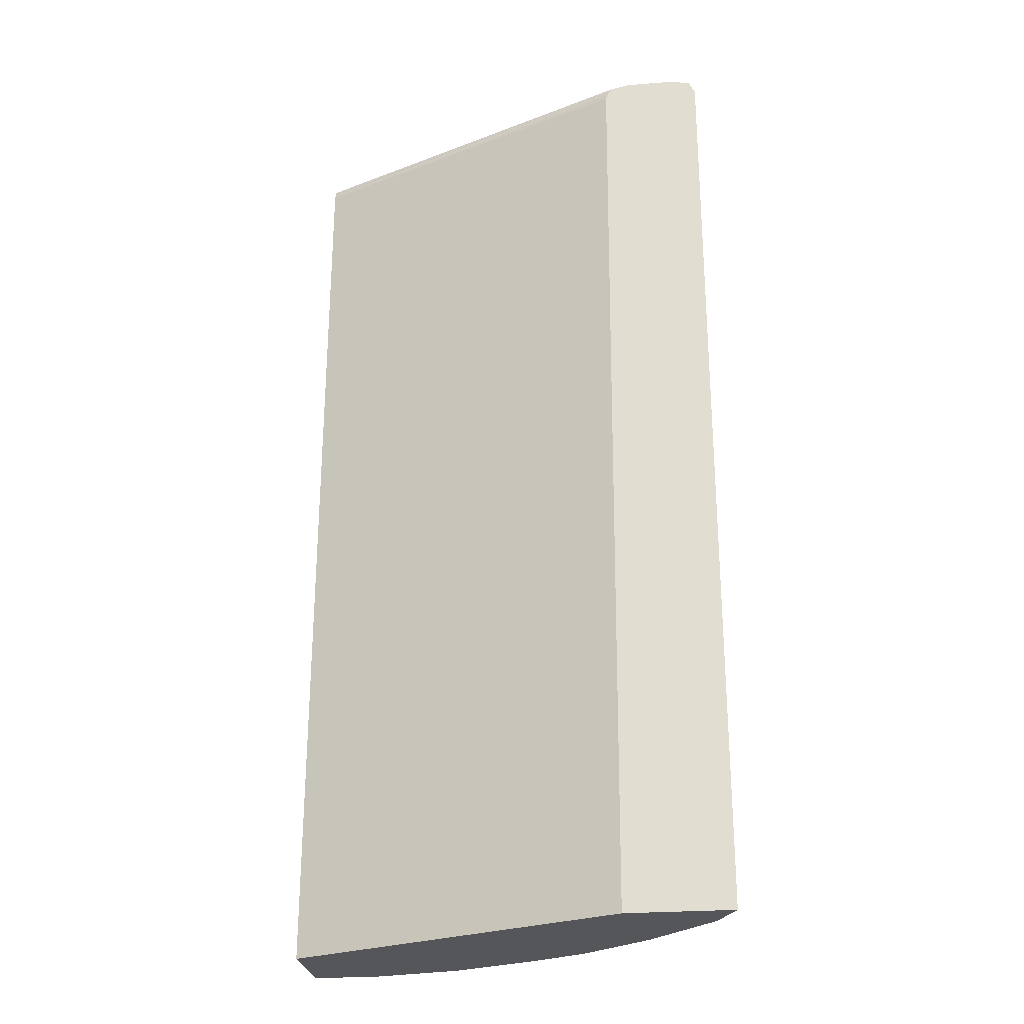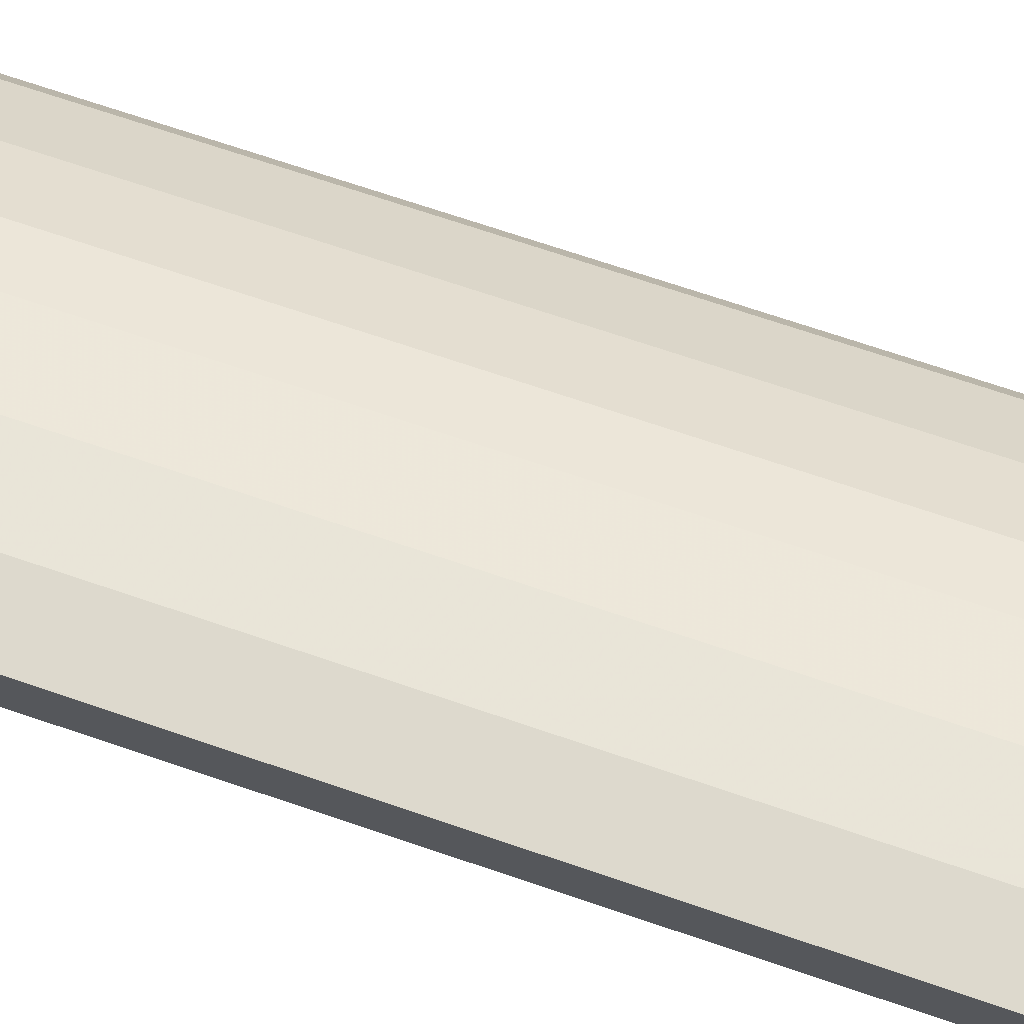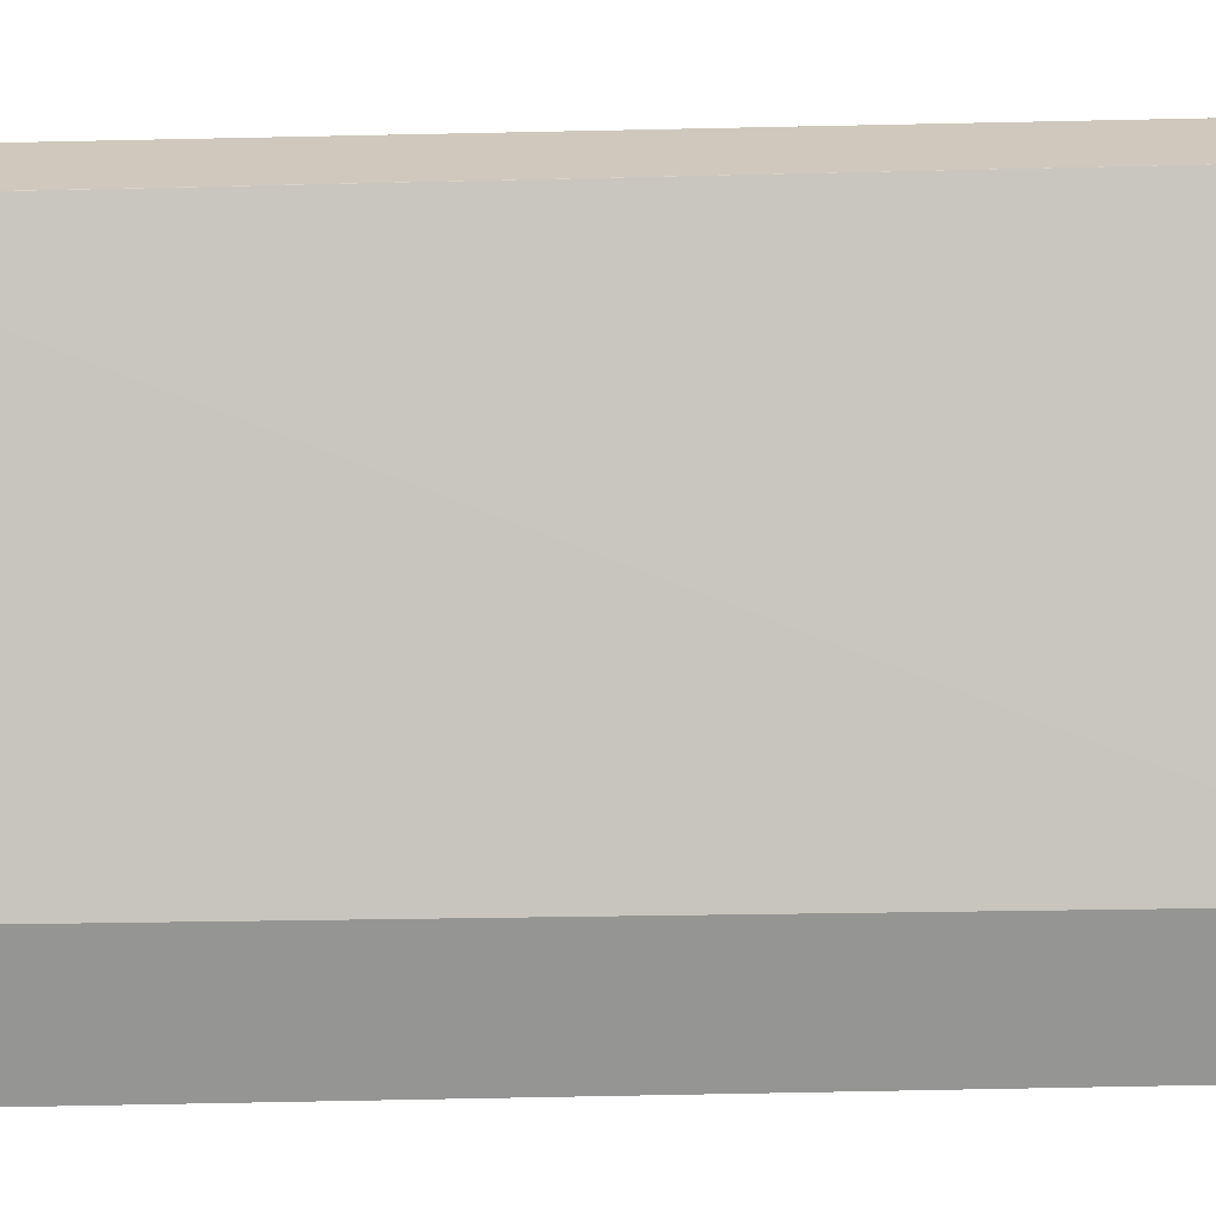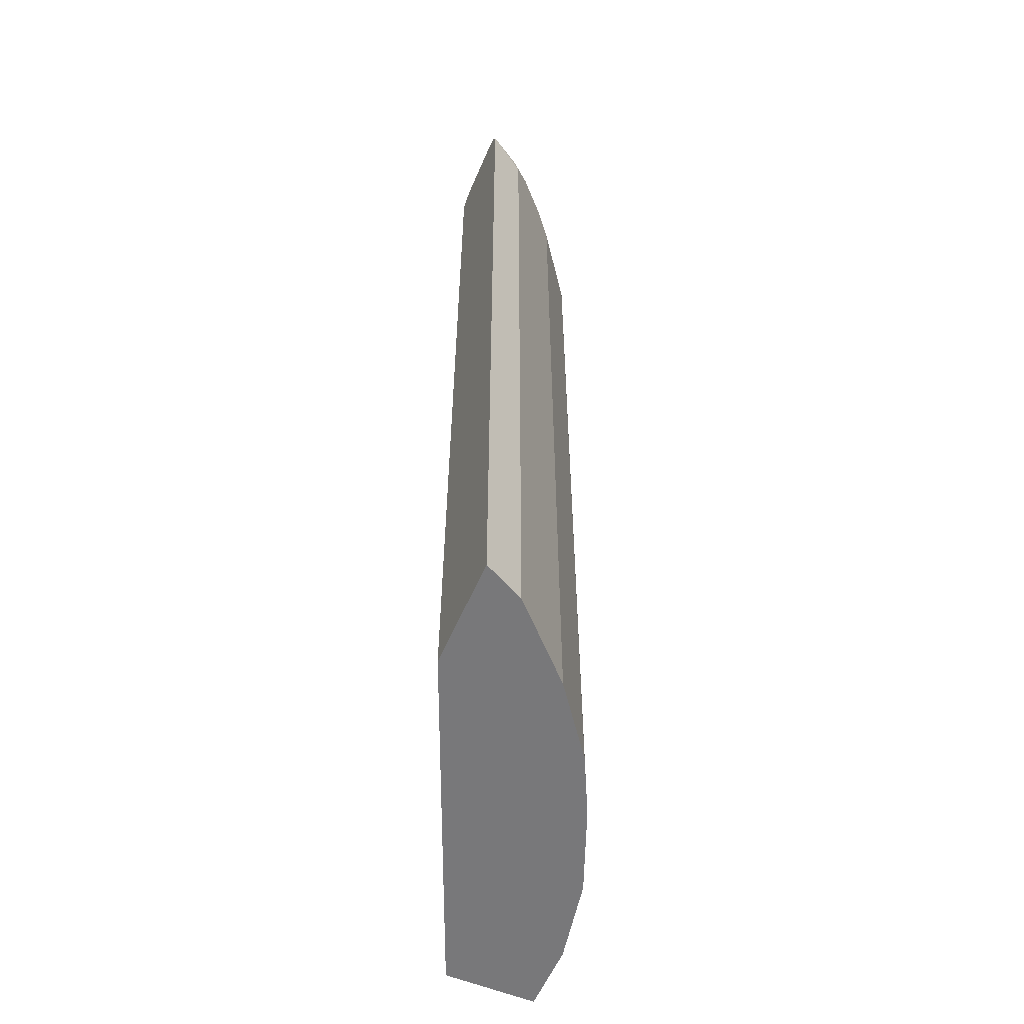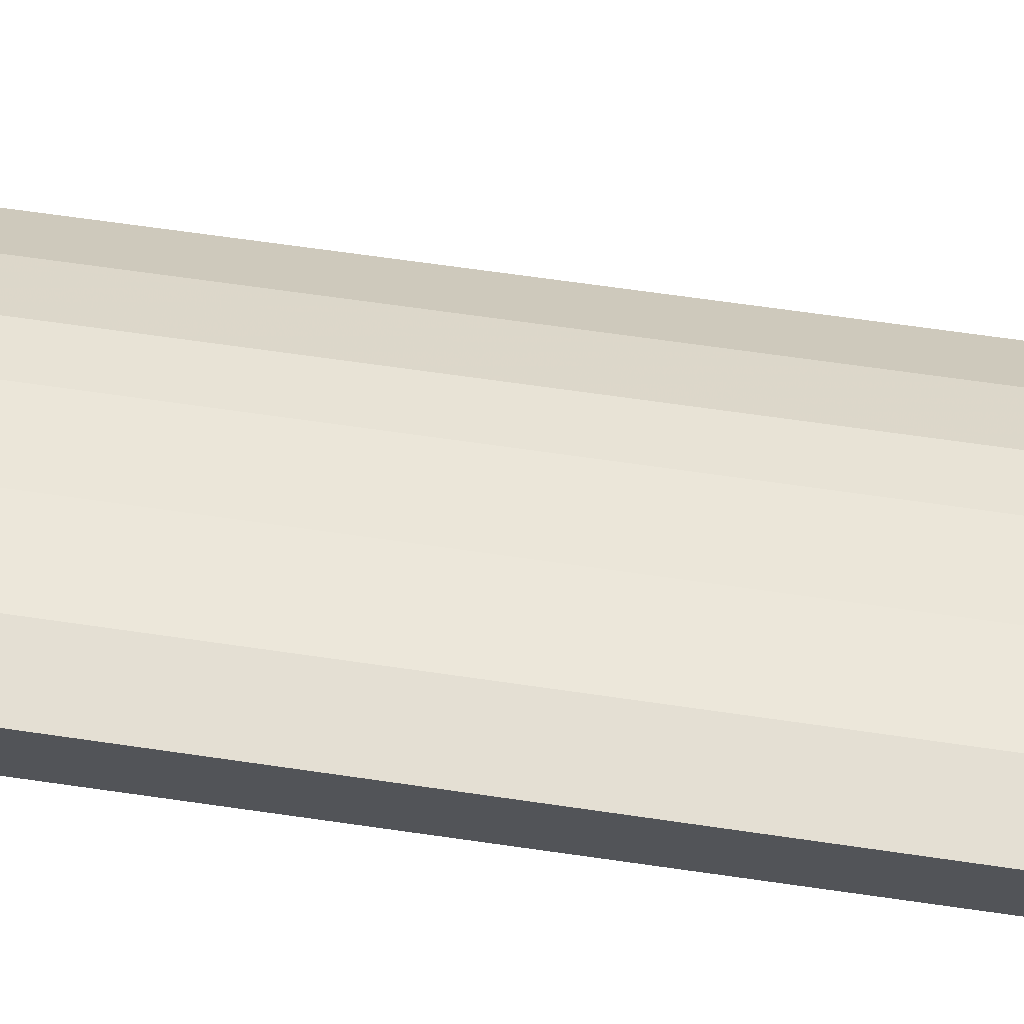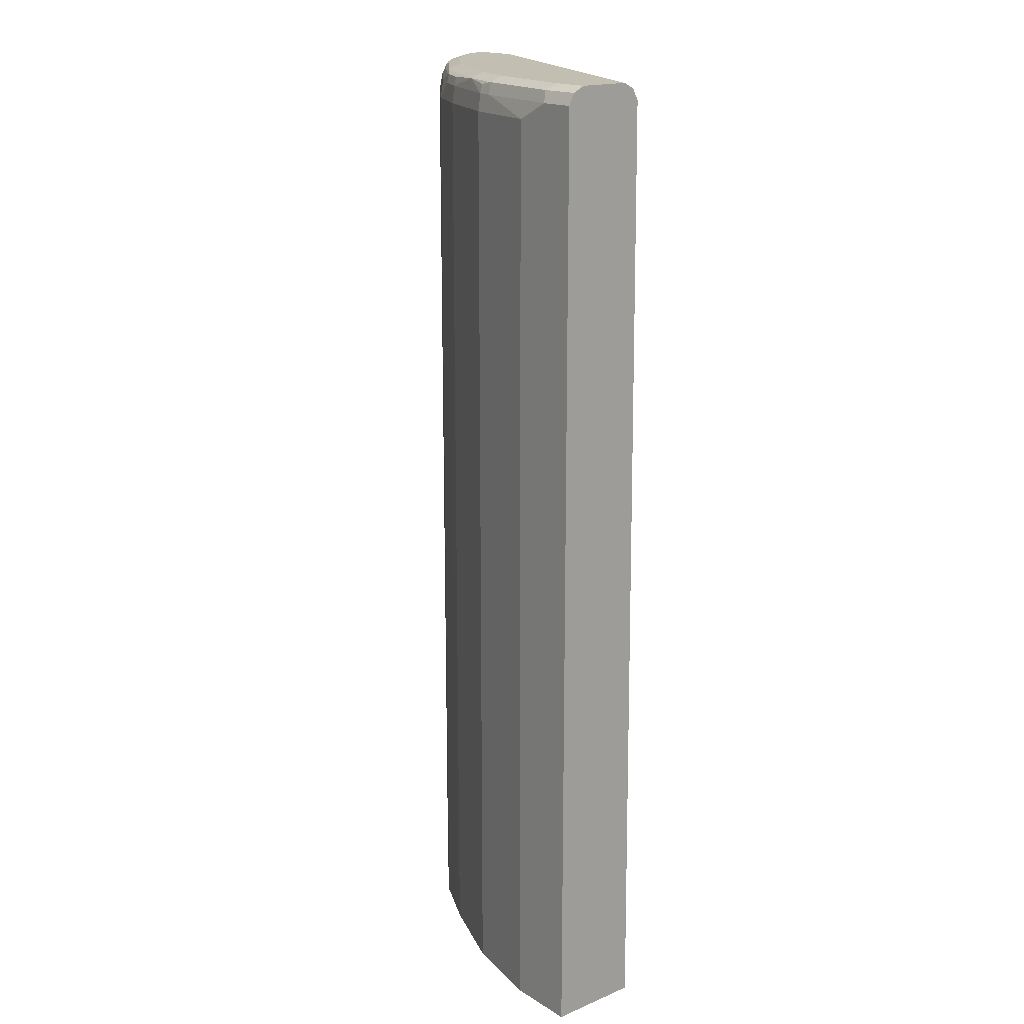
<metadata>
{"format":"obj","ext":"obj","renderer":"f3d","projection":"perspective","resolution":1024,"background":"white","views":[{"elev":-26.0,"azim":-173.0,"up":"+Y"},{"elev":71.9,"azim":108.7,"up":"+Z"},{"elev":-67.3,"azim":91.2,"up":"+Z"},{"elev":-57.6,"azim":-113.1,"up":"+Y"},{"elev":66.7,"azim":98.3,"up":"+Z"},{"elev":17.3,"azim":50.4,"up":"+Y"}]}
</metadata>
<code>
v -0.4689 -0.4368 0.566
v -0.3567 -0.4368 0.566
v -0.464 -0.4368 0.5756
v -0.4689 0.5483 0.566
v 0.001003 -0.4368 0.7185
v -0.3627 0.5483 0.566
v -0.4482 -0.4368 0.6074
v -0.4482 0.5306 0.6074
v -0.4555 0.5395 0.5926
v -0.4658 0.5483 0.572
v -0.4623 0.5616 0.566
v 0.001095 -0.4368 0.7194
v 0.001095 0.5483 0.7253
v -0.3639 0.5533 0.566
v -0.4304 -0.4368 0.6251
v -0.4304 0.5483 0.6251
v -0.4489 0.5483 0.6015
v -0.4268 0.5616 0.6192
v -0.4246 0.5661 0.6015
v -0.4424 0.5661 0.566
v -0.4378 0.5572 0.6103
v 0.001095 -0.4368 0.8137
v -0.3694 0.5616 0.566
v 0.001095 0.5491 0.7257
v -0.3774 -0.4368 0.6781
v -0.3774 0.5306 0.6781
v -0.3951 0.5483 0.6604
v -0.3914 0.5616 0.6545
v -0.3892 0.5661 0.6369
v -0.3893 0.5661 0.566
v -0.0708 -0.4368 0.8137
v 0.001095 0.5483 0.8137
v -0.3715 0.5621 0.566
v 0.001095 0.5605 0.7319
v 0.001095 0.5601 0.7312
v -0.3066 -0.4368 0.7312
v -0.3066 0.5306 0.7312
v -0.3243 0.5483 0.7135
v -0.3848 0.5572 0.6634
v -0.3206 0.5616 0.7076
v -0.3007 0.5661 0.7076
v -0.3715 0.5661 0.6545
v -0.3066 0.5601 0.7194
v 0.001095 0.5661 0.743
v -0.1592 -0.4368 0.796
v -0.0708 0.5306 0.8137
v 0.001095 0.5494 0.8132
v -0.03538 0.5483 0.8137
v -0.303 -0.4368 0.733
v -0.2948 0.5306 0.7371
v -0.2852 0.5483 0.7386
v -0.2874 0.5572 0.7341
v -0.314 0.5572 0.7164
v -0.2653 0.5661 0.7253
v -0.252 0.5572 0.7518
v -0.2005 0.5601 0.7725
v -0.23 0.5661 0.743
v 0.001095 0.5661 0.796
v -0.2476 -0.4368 0.7607
v -0.1592 0.5306 0.796
v -0.1416 0.5483 0.796
v 0.001095 0.5601 0.8078
v -0.04132 0.5601 0.8078
v -0.2912 -0.4368 0.7389
v -0.2595 0.5306 0.7548
v -0.2498 0.5483 0.7562
v -0.1637 0.5572 0.7872
v -0.1474 0.5601 0.7902
v -0.1416 0.5661 0.7784
v -0.1946 0.5661 0.7607
v -0.1946 0.5483 0.7784
v -0.1614 0.5483 0.7916
v -0.03538 0.5661 0.796
v -0.2595 -0.4368 0.7548
v -0.2476 0.5306 0.7607
f 33 44 34
f 36 49 37
f 37 64 50
f 37 50 51
f 37 51 52
f 37 52 38
f 37 49 64
f 40 43 41
f 38 53 39
f 39 53 43
f 41 43 54
f 43 53 52
f 32 47 48
f 43 52 55
f 38 52 53
f 31 60 45
f 26 38 27
f 30 44 33
f 43 55 56
f 23 33 34
f 23 34 35
f 23 35 24
f 25 36 37
f 25 37 26
f 26 37 38
f 27 38 39
f 27 39 28
f 28 40 41
f 28 41 42
f 28 42 29
f 28 39 43
f 22 46 31
f 28 43 40
f 31 46 60
f 43 56 57
f 58 73 63
f 45 60 75
f 58 63 62
f 59 75 65
f 59 65 74
f 60 61 72
f 60 72 71
f 60 71 75
f 56 72 67
f 61 63 68
f 67 72 68
f 63 69 68
f 64 74 65
f 65 75 66
f 66 75 71
f 22 48 46
f 61 68 72
f 56 71 72
f 56 66 71
f 56 70 57
f 45 75 59
f 46 48 61
f 46 61 60
f 47 62 63
f 47 63 48
f 48 63 61
f 50 65 66
f 50 66 51
f 50 64 65
f 51 66 55
f 51 55 52
f 55 66 56
f 56 67 68
f 56 68 69
f 56 69 70
f 43 57 54
f 22 32 48
f 63 73 69
f 19 44 30
f 1 33 23
f 1 23 14
f 1 14 6
f 1 6 2
f 2 6 5
f 3 7 8
f 1 30 33
f 3 8 4
f 4 9 10
f 4 10 11
f 5 6 13
f 5 13 12
f 6 14 13
f 7 15 16
f 4 8 9
f 1 20 30
f 1 11 20
f 1 4 11
f 19 30 20
f 1 2 5
f 1 5 12
f 1 12 22
f 1 22 31
f 1 31 45
f 1 45 59
f 1 59 74
f 1 74 64
f 1 64 49
f 1 49 36
f 1 25 15
f 1 15 7
f 1 7 3
f 1 3 4
f 7 16 8
f 8 16 17
f 1 36 25
f 9 17 10
f 16 27 28
f 16 28 18
f 16 18 21
f 16 21 17
f 18 28 29
f 18 29 19
f 19 29 42
f 19 42 41
f 19 54 57
f 19 57 70
f 19 70 69
f 19 69 73
f 19 73 58
f 19 58 44
f 8 17 9
f 16 26 27
f 15 26 16
f 19 41 54
f 13 23 24
f 10 17 11
f 15 25 26
f 11 18 19
f 11 19 20
f 11 17 21
f 12 13 24
f 12 24 35
f 12 35 34
f 11 21 18
f 12 44 58
f 12 58 62
f 12 62 47
f 12 47 32
f 13 14 23
f 12 34 44
f 12 32 22

</code>
